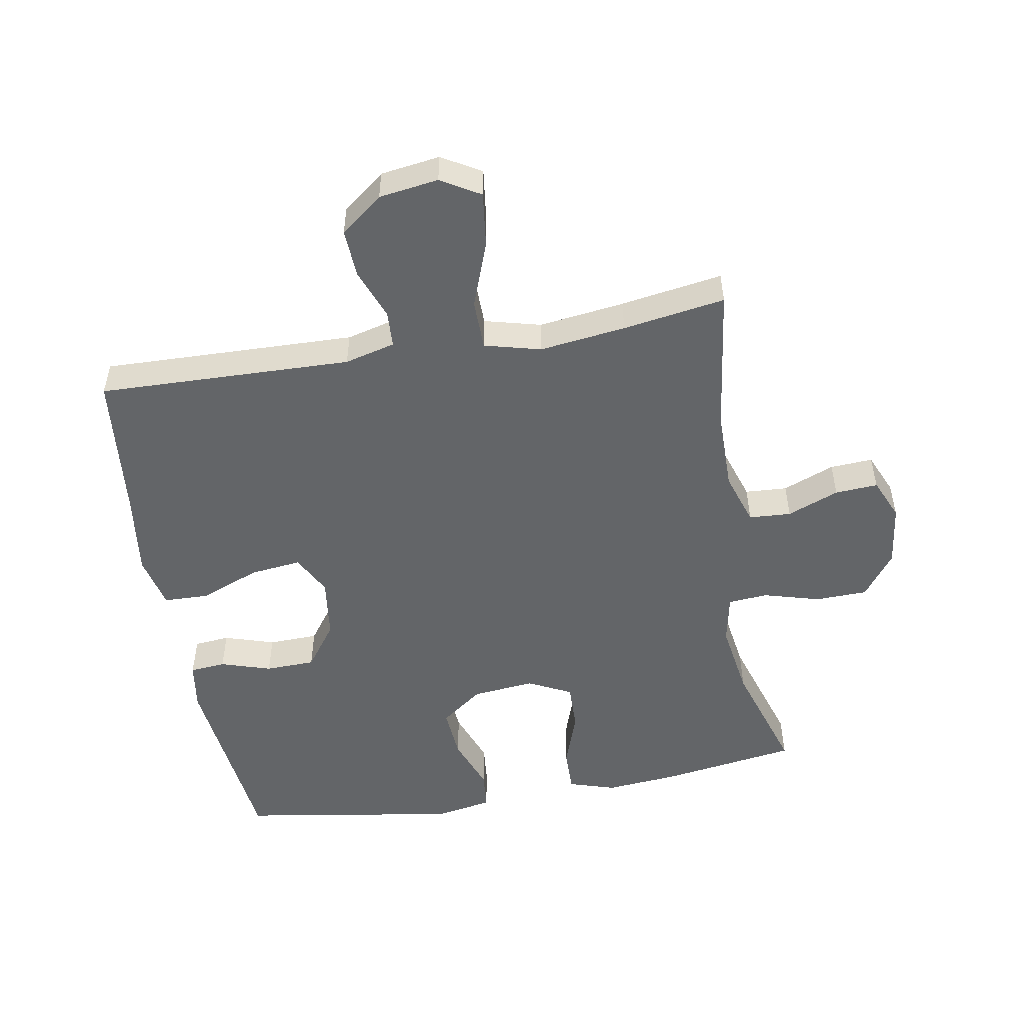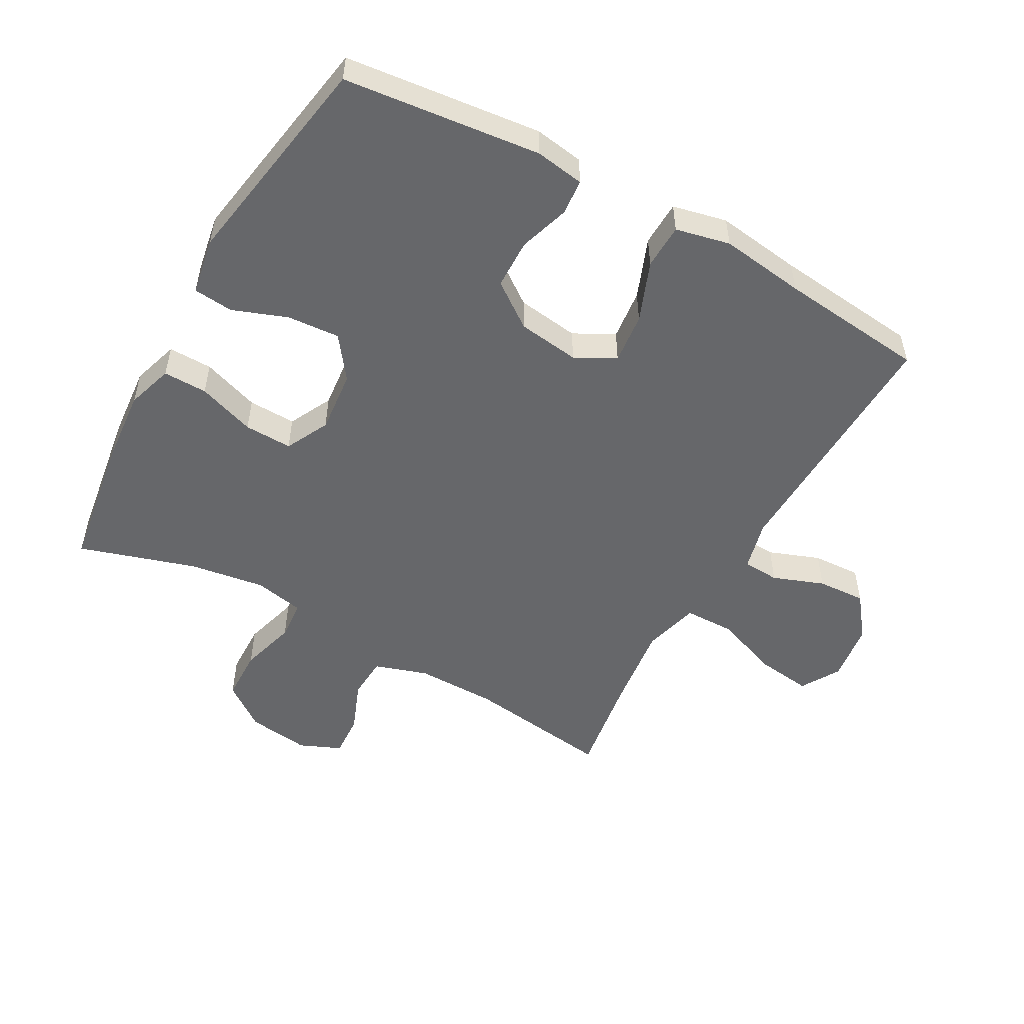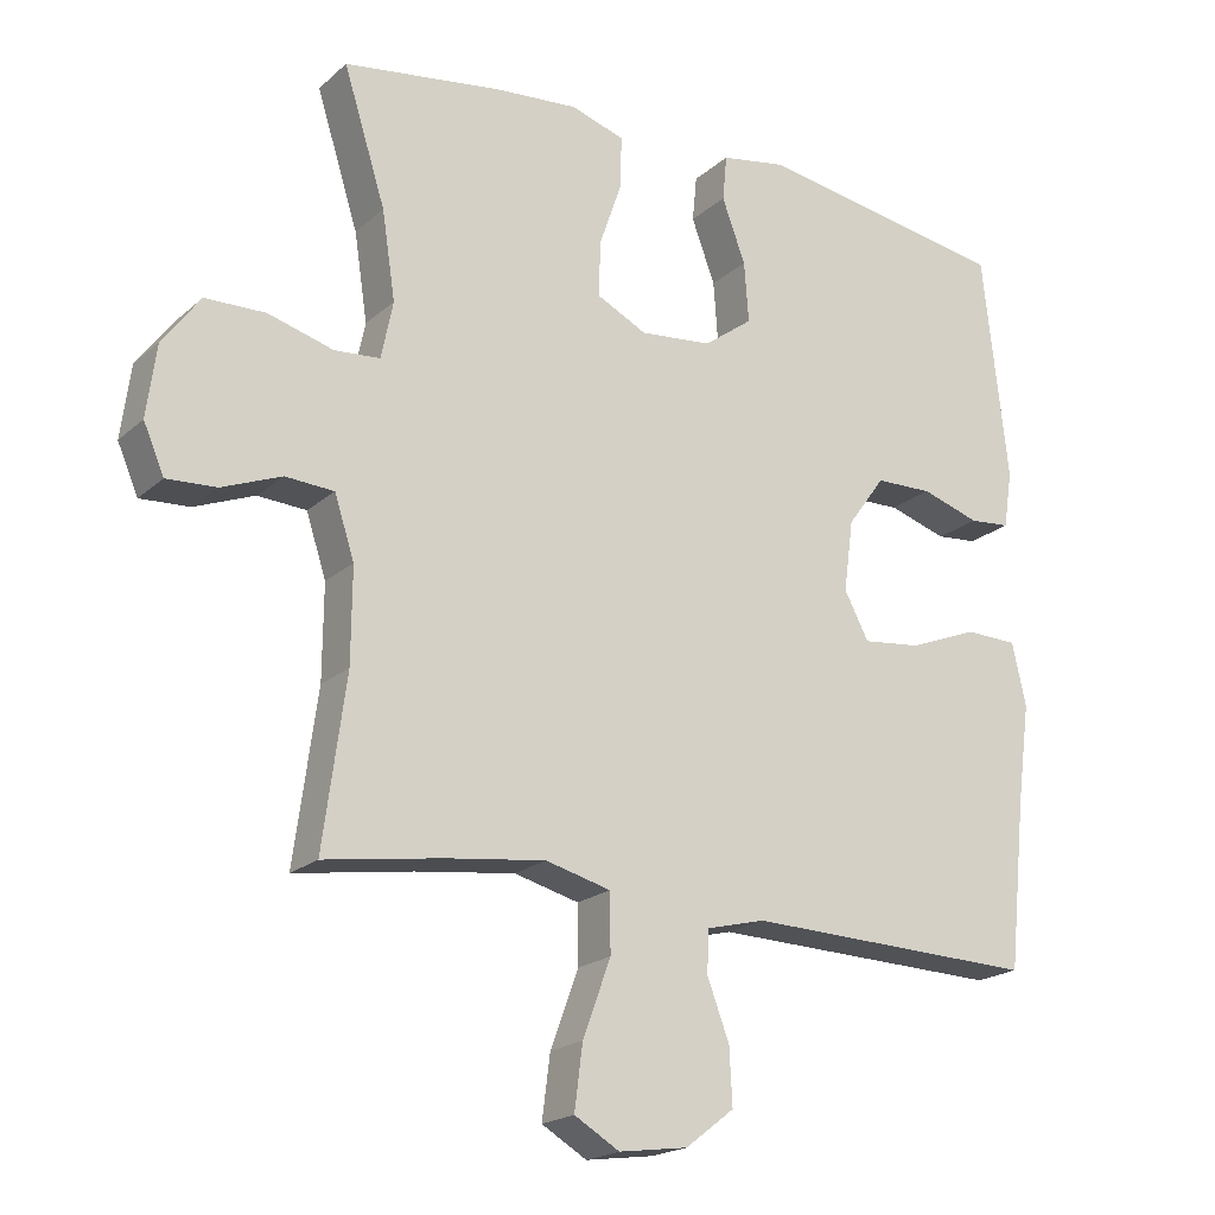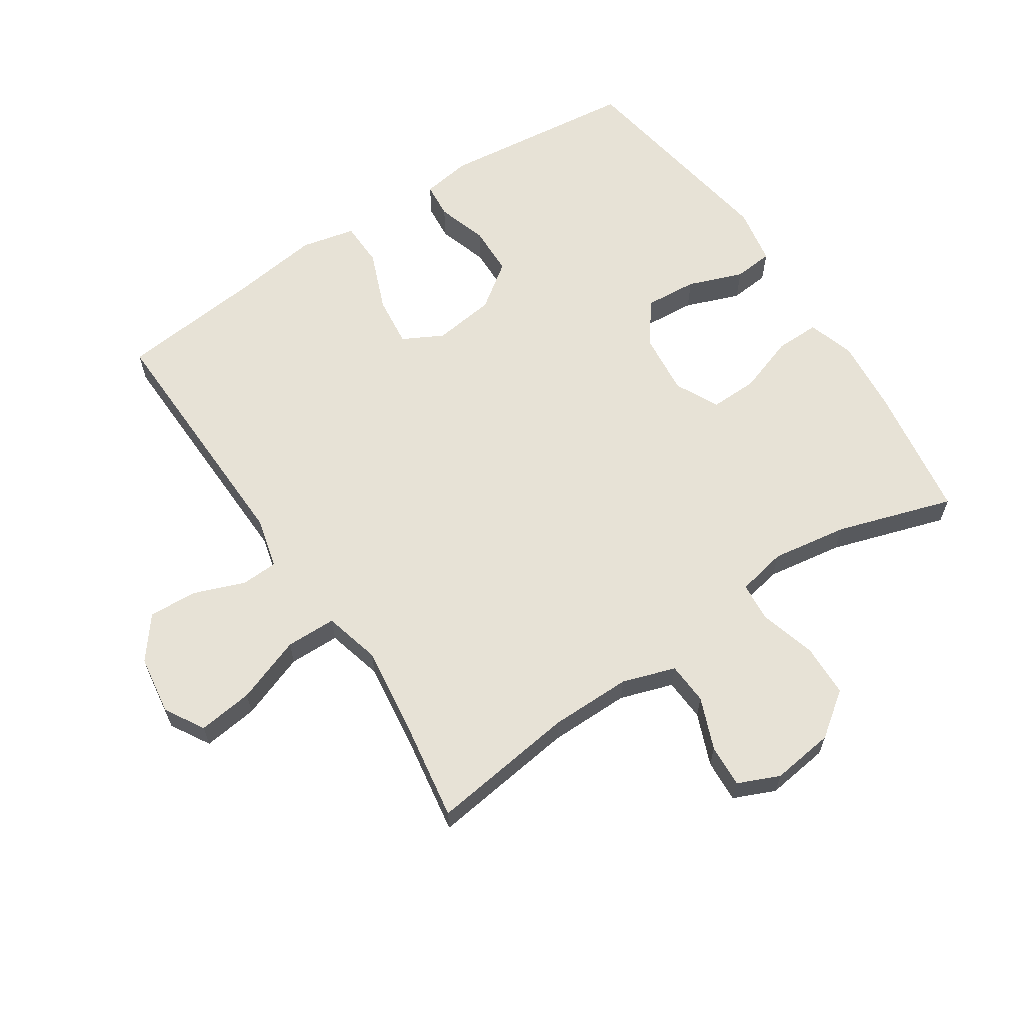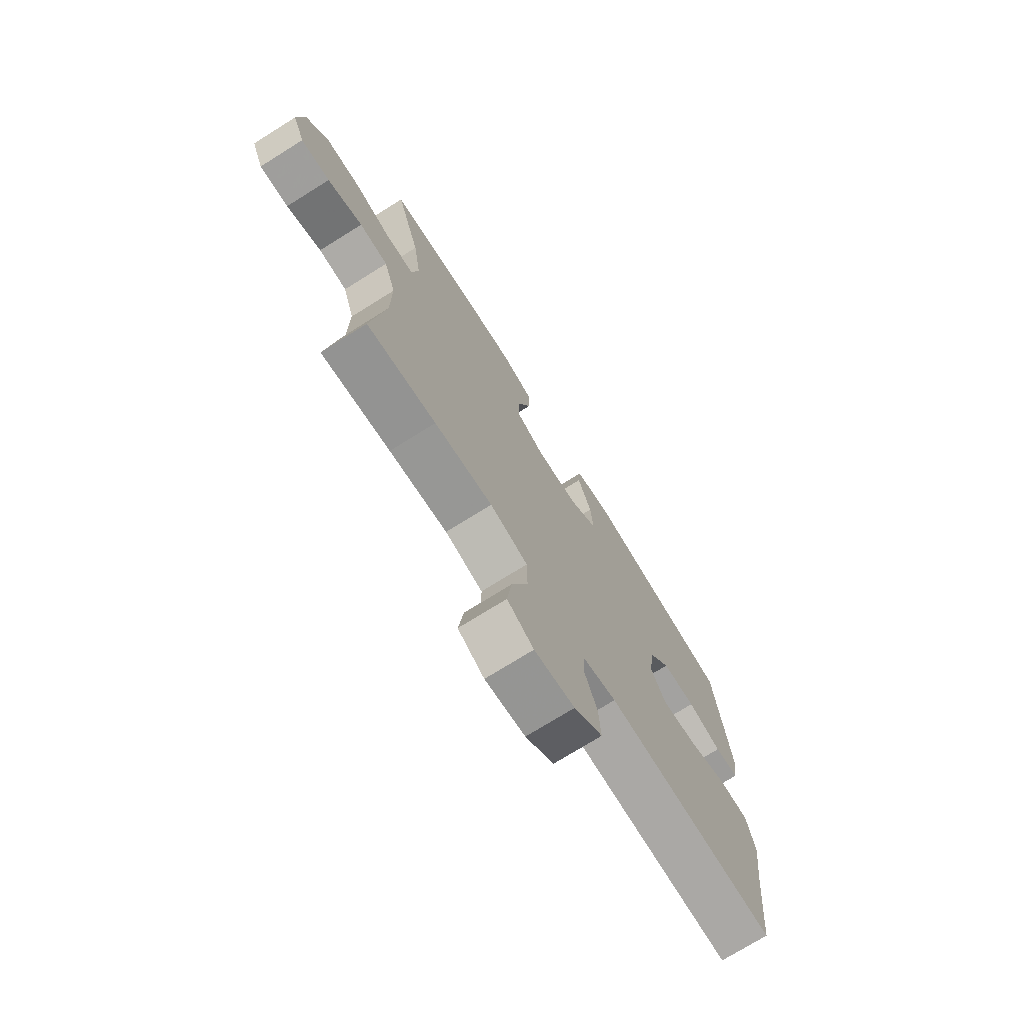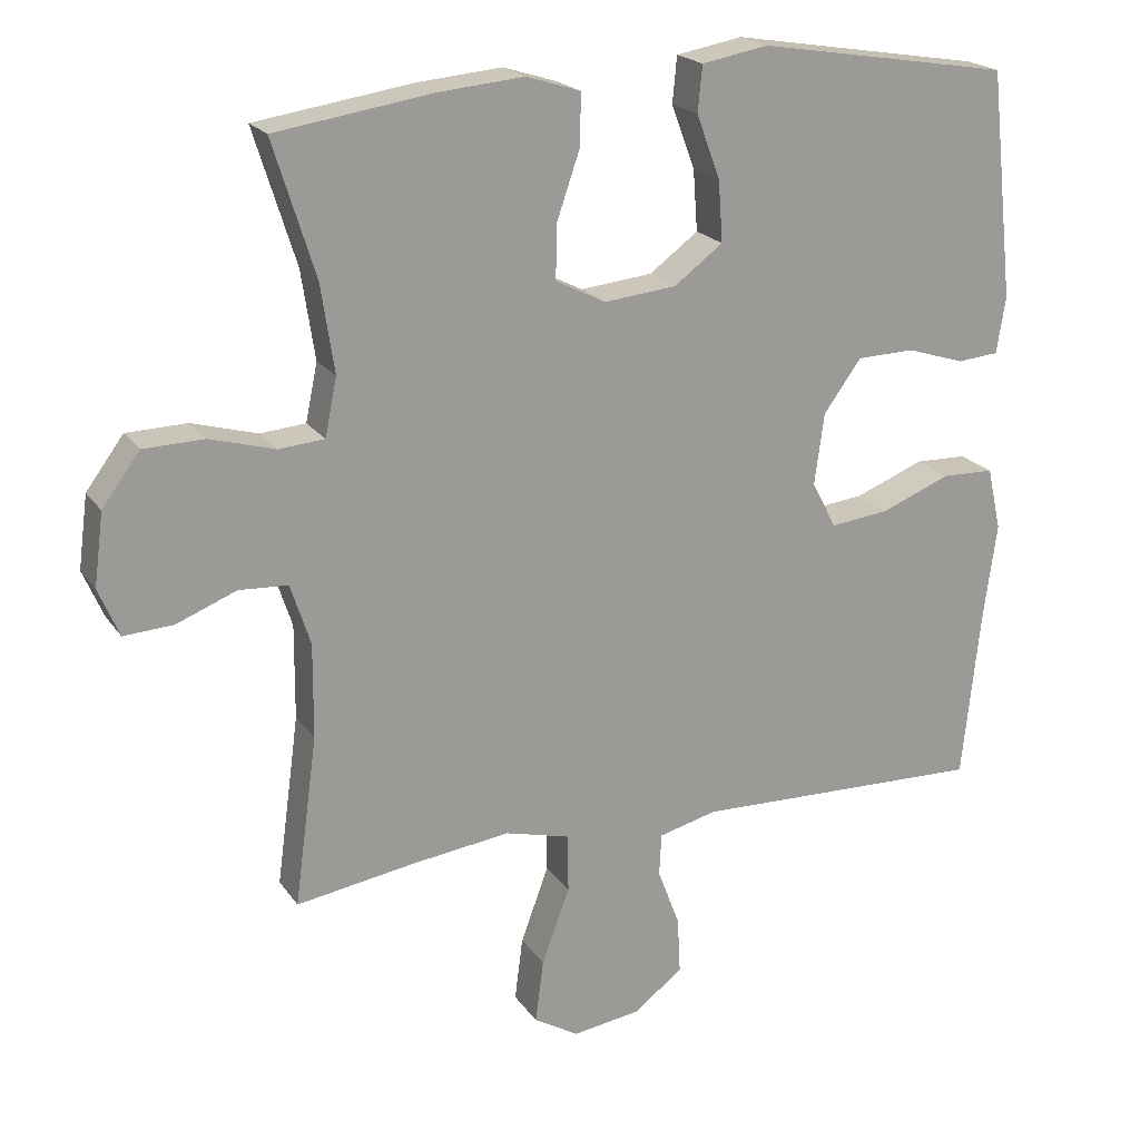
<metadata>
{"format":"obj","ext":"obj","renderer":"f3d","projection":"perspective","resolution":1024,"background":"white","views":[{"elev":-51.4,"azim":-170.0,"up":"+Y"},{"elev":-52.1,"azim":60.8,"up":"+Y"},{"elev":-19.9,"azim":-33.0,"up":"+Z"},{"elev":62.9,"azim":-123.4,"up":"+Y"},{"elev":-73.8,"azim":-58.0,"up":"+Z"},{"elev":20.4,"azim":-24.7,"up":"+Z"}]}
</metadata>
<code>
v -0.5 0.07 -0.5
v -0.469 0.07 -0.271
v -0.468 0.07 -0.144
v -0.495 0.07 -0.061
v -0.561 0.07 -0.057
v -0.642 0.07 -0.089
v -0.709 0.07 -0.093
v -0.737 0.07 -0.028
v -0.724 0.07 0.07
v -0.673 0.07 0.139
v -0.591 0.07 0.141
v -0.503 0.07 0.116
v -0.441 0.07 0.121
v -0.425 0.07 0.199
v -0.443 0.07 0.318
v -0.5 0.07 0.5
v -0.286 0.07 0.532
v -0.172 0.07 0.542
v -0.099 0.07 0.519
v -0.1 0.07 0.45
v -0.131 0.07 0.36
v -0.133 0.07 0.285
v -0.065 0.07 0.251
v 0.033 0.07 0.261
v 0.099 0.07 0.31
v 0.093 0.07 0.392
v 0.061 0.07 0.478
v 0.067 0.07 0.54
v 0.157 0.07 0.556
v 0.5 0.07 0.5
v 0.534 0.07 0.192
v 0.522 0.07 0.115
v 0.466 0.07 0.11
v 0.387 0.07 0.135
v 0.309 0.07 0.133
v 0.258 0.07 0.063
v 0.245 0.07 -0.034
v 0.278 0.07 -0.097
v 0.358 0.07 -0.088
v 0.452 0.07 -0.051
v 0.523 0.07 -0.053
v 0.542 0.07 -0.138
v 0.524 0.07 -0.271
v 0.5 0.07 -0.5
v 0.103 0.07 -0.488
v 0.024 0.07 -0.508
v 0.021 0.07 -0.565
v 0.051 0.07 -0.645
v 0.055 0.07 -0.721
v -0.011 0.07 -0.772
v -0.104 0.07 -0.785
v -0.165 0.07 -0.749
v -0.154 0.07 -0.663
v -0.116 0.07 -0.56
v -0.117 0.07 -0.481
v -0.205 0.07 -0.458
v -0.34 0.07 -0.475
v -0.5 0 -0.5
v -0.469 0 -0.271
v -0.468 0 -0.144
v -0.495 0 -0.061
v -0.561 0 -0.057
v -0.642 0 -0.089
v -0.709 0 -0.093
v -0.737 0 -0.028
v -0.724 0 0.07
v -0.673 0 0.139
v -0.591 0 0.141
v -0.503 0 0.116
v -0.441 0 0.121
v -0.425 0 0.199
v -0.443 0 0.318
v -0.5 0 0.5
v -0.286 0 0.532
v -0.172 0 0.542
v -0.099 0 0.519
v -0.1 0 0.45
v -0.131 0 0.36
v -0.133 0 0.285
v -0.065 0 0.251
v 0.033 0 0.261
v 0.099 0 0.31
v 0.093 0 0.392
v 0.061 0 0.478
v 0.067 0 0.54
v 0.157 0 0.556
v 0.5 0 0.5
v 0.534 0 0.192
v 0.522 0 0.115
v 0.466 0 0.11
v 0.387 0 0.135
v 0.309 0 0.133
v 0.258 0 0.063
v 0.245 0 -0.034
v 0.278 0 -0.097
v 0.358 0 -0.088
v 0.452 0 -0.051
v 0.523 0 -0.053
v 0.542 0 -0.138
v 0.524 0 -0.271
v 0.5 0 -0.5
v 0.103 0 -0.488
v 0.024 0 -0.508
v 0.021 0 -0.565
v 0.051 0 -0.645
v 0.055 0 -0.721
v -0.011 0 -0.772
v -0.104 0 -0.785
v -0.165 0 -0.749
v -0.154 0 -0.663
v -0.116 0 -0.56
v -0.117 0 -0.481
v -0.205 0 -0.458
v -0.34 0 -0.475
f 51 52 53 54
f 51 54 55
f 50 51 55
f 47 48 49 50
f 46 47 50 55
f 45 46 55 56
f 43 44 45 56
f 39 40 41 42
f 38 39 42 43
f 31 32 33 34
f 31 34 35
f 30 31 35
f 29 30 35 36
f 26 27 28 29
f 25 26 29 36
f 18 19 20 21
f 18 21 22
f 15 16 17 18
f 14 15 18 22
f 13 14 22 23
f 9 10 11 12
f 9 12 13
f 8 9 13
f 5 6 7 8
f 4 5 8 13
f 3 4 13 23
f 57 1 2
f 38 43 56 57
f 37 38 57 2
f 24 25 36 37
f 23 24 37
f 2 3 23 37
f 111 110 109 108
f 112 111 108
f 112 108 107
f 107 106 105 104
f 112 107 104 103
f 113 112 103 102
f 113 102 101 100
f 99 98 97 96
f 100 99 96 95
f 91 90 89 88
f 92 91 88
f 92 88 87
f 93 92 87 86
f 86 85 84 83
f 93 86 83 82
f 78 77 76 75
f 79 78 75
f 75 74 73 72
f 79 75 72 71
f 80 79 71 70
f 69 68 67 66
f 70 69 66
f 70 66 65
f 65 64 63 62
f 70 65 62 61
f 80 70 61 60
f 59 58 114
f 114 113 100 95
f 59 114 95 94
f 94 93 82 81
f 94 81 80
f 94 80 60 59
f 1 58 59 2
f 2 59 60 3
f 3 60 61 4
f 4 61 62 5
f 5 62 63 6
f 6 63 64 7
f 7 64 65 8
f 8 65 66 9
f 9 66 67 10
f 10 67 68 11
f 11 68 69 12
f 12 69 70 13
f 13 70 71 14
f 14 71 72 15
f 15 72 73 16
f 16 73 74 17
f 17 74 75 18
f 18 75 76 19
f 19 76 77 20
f 20 77 78 21
f 21 78 79 22
f 22 79 80 23
f 23 80 81 24
f 24 81 82 25
f 25 82 83 26
f 26 83 84 27
f 27 84 85 28
f 28 85 86 29
f 29 86 87 30
f 30 87 88 31
f 31 88 89 32
f 32 89 90 33
f 33 90 91 34
f 34 91 92 35
f 35 92 93 36
f 36 93 94 37
f 37 94 95 38
f 38 95 96 39
f 39 96 97 40
f 40 97 98 41
f 41 98 99 42
f 42 99 100 43
f 43 100 101 44
f 44 101 102 45
f 45 102 103 46
f 46 103 104 47
f 47 104 105 48
f 48 105 106 49
f 49 106 107 50
f 50 107 108 51
f 51 108 109 52
f 52 109 110 53
f 53 110 111 54
f 54 111 112 55
f 55 112 113 56
f 56 113 114 57
f 57 114 58 1

</code>
